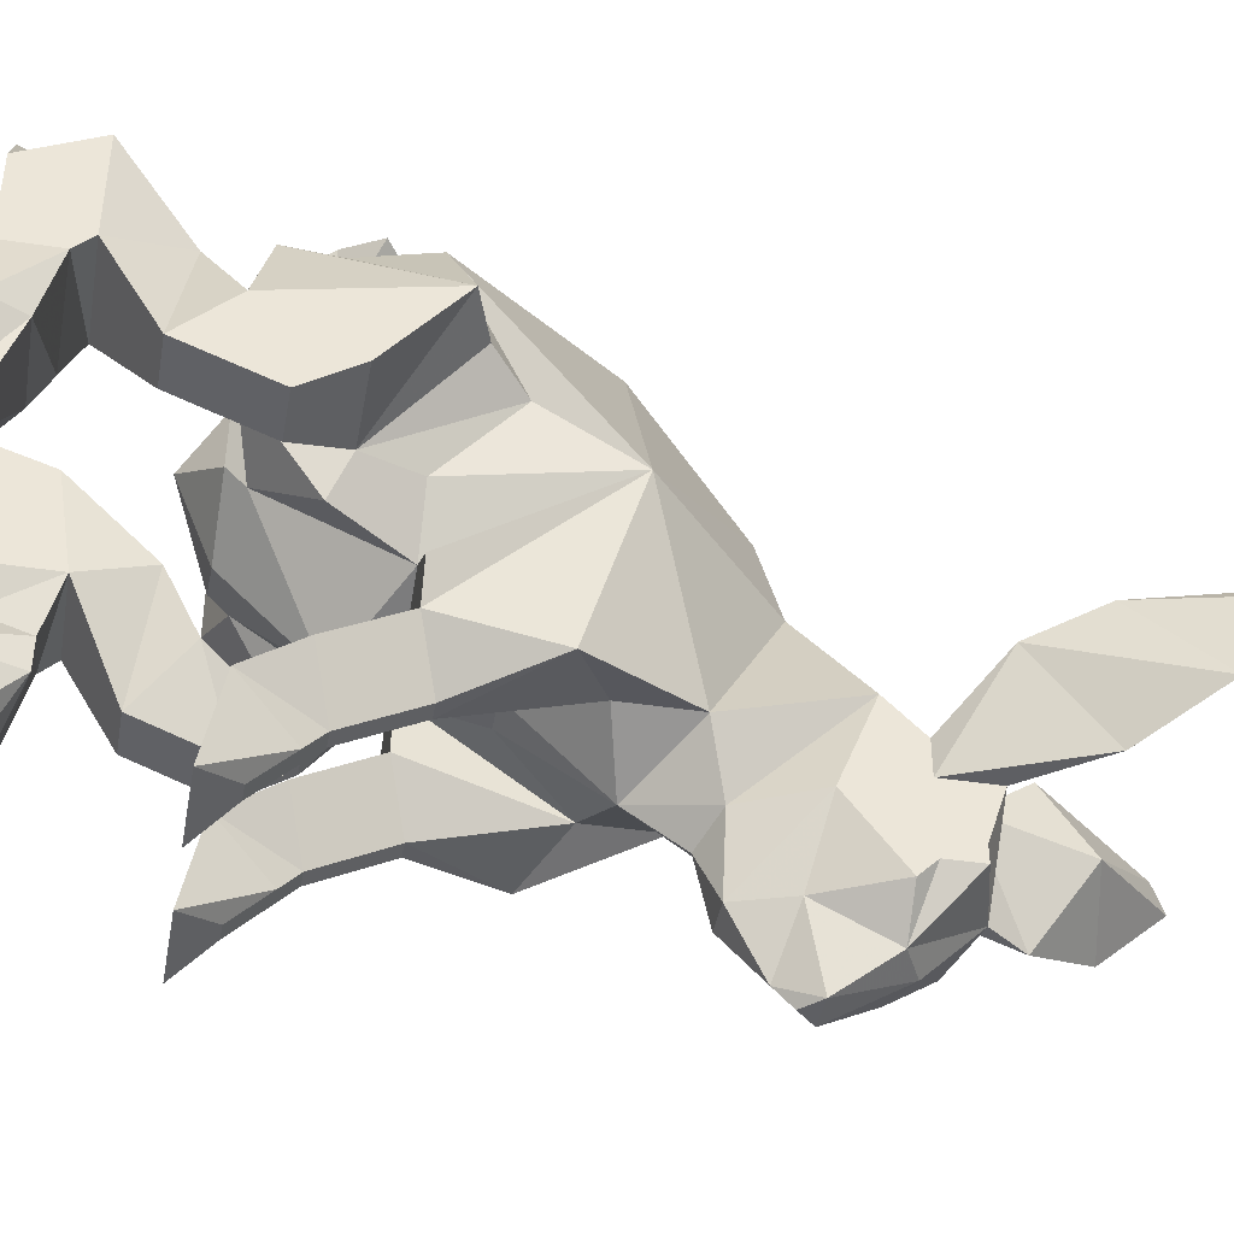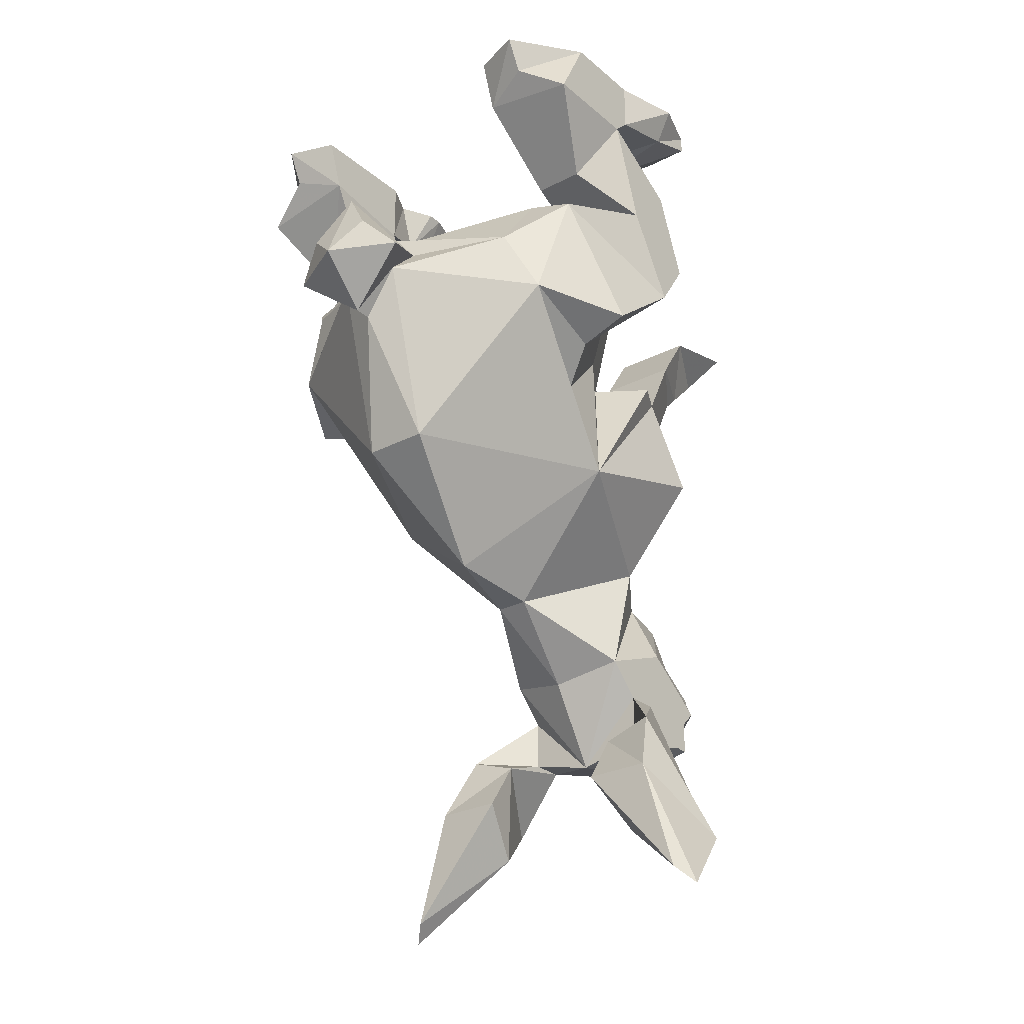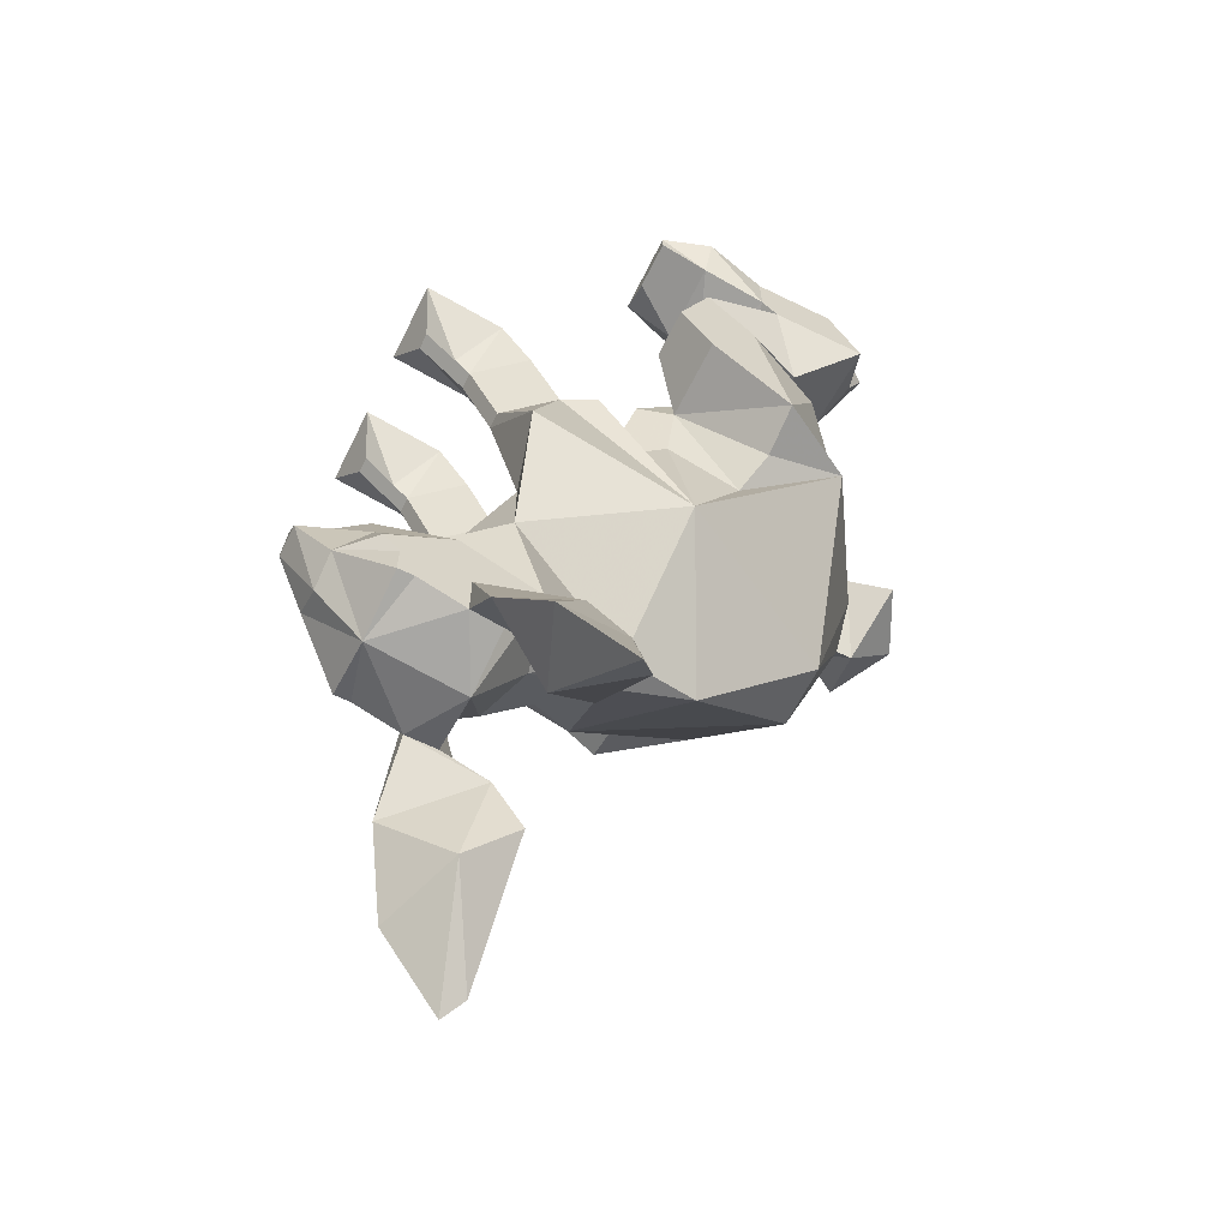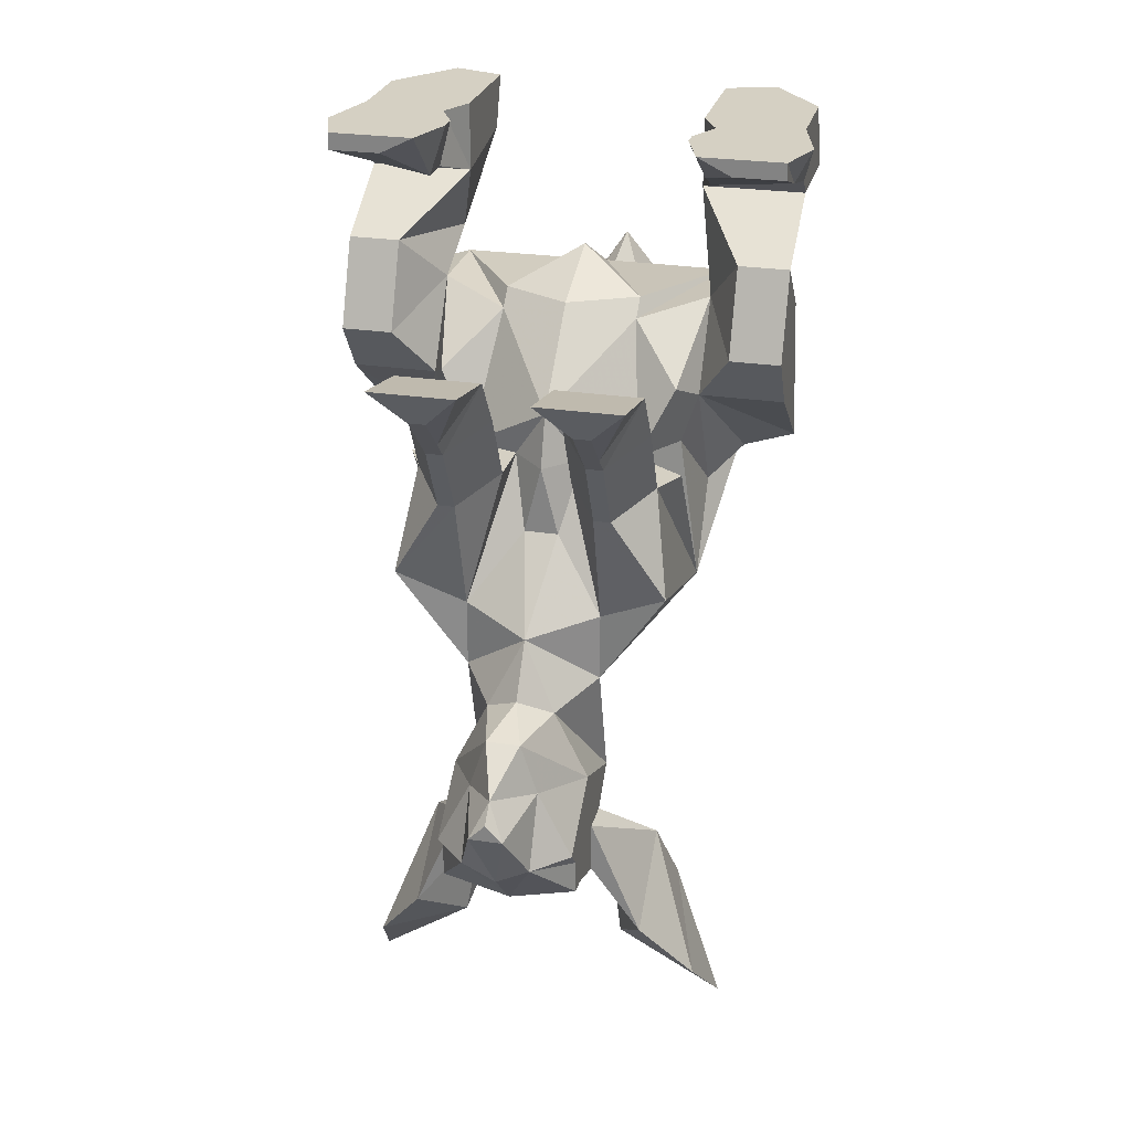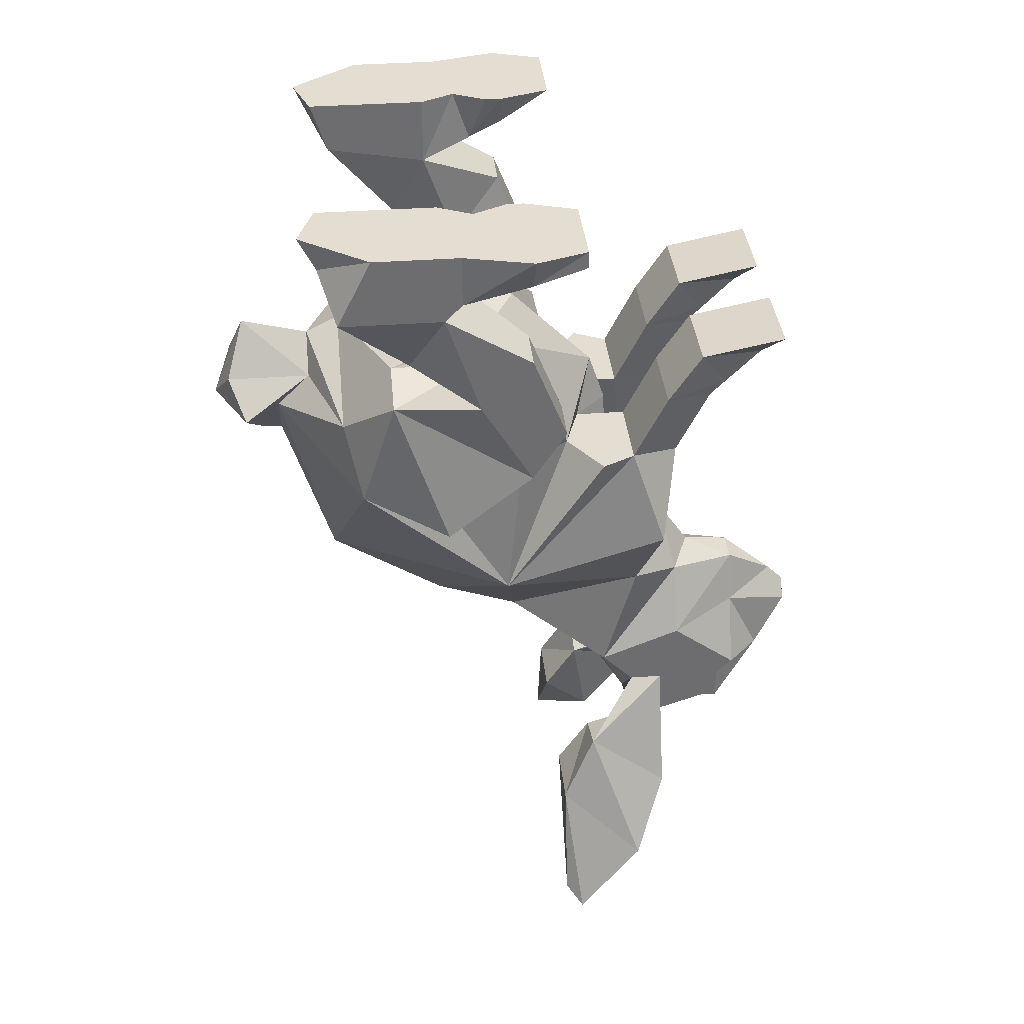
<metadata>
{"format":"obj","ext":"obj","renderer":"f3d","projection":"perspective","resolution":1024,"background":"white","views":[{"elev":-41.3,"azim":-100.4,"up":"+Z"},{"elev":-27.6,"azim":38.2,"up":"+Y"},{"elev":-62.8,"azim":-116.3,"up":"+Y"},{"elev":26.2,"azim":-166.4,"up":"+Y"},{"elev":36.3,"azim":84.5,"up":"+Y"}]}
</metadata>
<code>
v -0.007812 -0.25 -0.007812
v 0 -0.25 -0.007812
v 0 -0.2422 0.03125
v -0.0625 -0.1953 0
v -0.03125 -0.2188 -0.07031
v -0.03125 -0.2734 -0.05469
v 0 -0.2812 -0.04688
v 0.007812 -0.25 -0.007812
v 0.0625 -0.1953 0
v 0.01562 -0.1953 0.08594
v 0 -0.1953 0.08594
v -0.01562 -0.1953 0.08594
v -0.07812 -0.125 0.07031
v -0.0625 -0.1562 0.02344
v -0.05469 -0.125 -0.007812
v -0.03906 -0.125 -0.03125
v -0.0625 -0.125 -0.04688
v -0.05469 -0.125 -0.0625
v -0.0625 -0.1719 -0.07812
v -0.03125 -0.1875 -0.07031
v 0 -0.1953 -0.08594
v -0.01562 -0.2266 -0.09375
v -0.03125 -0.2578 -0.09375
v -0.03125 -0.2891 -0.07031
v 0 -0.3203 -0.07031
v 0.03125 -0.2734 -0.05469
v 0.03125 -0.2188 -0.07031
v 0.0625 -0.1719 -0.07812
v 0.05469 -0.125 -0.0625
v 0.0625 -0.125 -0.04688
v 0.03906 -0.125 -0.03125
v 0.05469 -0.125 -0.007812
v 0.0625 -0.1562 0.02344
v 0.07812 -0.125 0.07031
v 0.01562 -0.1094 0.1094
v 0 -0.1328 0.1094
v -0.01562 -0.1094 0.1094
v -0.01562 -0.09375 0.09375
v -0.0625 -0.09375 0.07812
v -0.1016 -0.1328 0.03125
v -0.07812 -0.1406 0.03125
v -0.0625 -0.1016 -0.007812
v -0.05469 -0.09375 -0.02344
v -0.03125 -0.07031 0
v 0 -0.1016 -0.04688
v -0.01562 -0.125 -0.03906
v -0.01562 -0.125 -0.0625
v -0.05469 -0.09375 -0.07812
v -0.03906 -0.1016 -0.1016
v -0.03906 -0.1328 -0.08594
v -0.03125 -0.1328 -0.08594
v -0.007812 -0.1562 -0.05469
v 0 -0.1562 -0.05469
v 0.007812 -0.1562 -0.05469
v 0.03125 -0.1875 -0.07031
v 0.01562 -0.2266 -0.09375
v 0 -0.2188 -0.1016
v -0.007812 -0.2266 -0.125
v -0.01562 -0.25 -0.125
v -0.03125 -0.2812 -0.125
v -0.03125 -0.2812 -0.1094
v -0.03125 -0.2891 -0.08594
v -0.05469 -0.3125 -0.04688
v -0.03125 -0.3125 -0.07031
v -0.03125 -0.3125 -0.08594
v 0 -0.3125 -0.1172
v 0.03125 -0.3125 -0.08594
v 0.03125 -0.3125 -0.07031
v 0.03125 -0.2891 -0.07031
v 0.03125 -0.2578 -0.09375
v -0.03125 -0.1016 -0.1016
v -0.01562 -0.09375 -0.07812
v -0.01562 -0.07031 -0.09375
v -0.05469 -0.07031 -0.09375
v -0.03906 -0.09375 -0.1094
v -0.05469 0.01562 0
v -0.0625 0.01562 0.01562
v -0.0625 -0.007812 0.007812
v -0.05469 0.01562 -0.007812
v -0.1094 0.01562 -0.007812
v -0.1016 0.01562 0.02344
v -0.05469 0.01562 0.03125
v -0.05469 -0.01562 0.03125
v -0.1016 -0.007812 0.02344
v -0.1016 0 -0.007812
v -0.0625 0 -0.007812
v -0.0625 0.01562 -0.03125
v -0.1016 0.01562 -0.03125
v -0.1016 0.01562 0.0625
v -0.05469 0.01562 0.0625
v -0.05469 -0.007812 0.05469
v -0.05469 -0.007812 0.07812
v -0.0625 -0.04688 0.04688
v -0.0625 -0.0625 0.01562
v -0.07812 -0.03906 -0.007812
v -0.1016 -0.01562 0.03125
v -0.1016 -0.01562 0.07812
v -0.07812 0 0.08594
v -0.07812 0.01562 0.09375
v -0.05469 0.01562 0.08594
v -0.08594 -0.04688 0.04688
v -0.1016 -0.0625 0.01562
v -0.08594 -0.07031 0.05469
v -0.0625 -0.0625 0.05469
v -0.07812 -0.07812 -0.02344
v -0.1016 -0.07812 -0.02344
v -0.1016 -0.03906 -0.007812
v -0.03125 -0.1094 0.125
v 0 -0.1328 0.1172
v 0 -0.1094 0.1406
v -0.01562 -0.09375 0.1328
v 0 -0.07031 0.125
v 0 -0.07812 0.09375
v 0 -0.07031 0.07812
v -0.1016 -0.1016 -0.007812
v 0.03125 -0.1094 0.125
v 0.01562 -0.09375 0.1328
v 0 -0.2578 -0.1562
v -0.007812 -0.2578 -0.1562
v 0 -0.25 -0.1562
v 0.007812 -0.2578 -0.1562
v 0 -0.2891 -0.1406
v -0.01562 -0.2812 -0.1406
v 0 -0.2422 -0.1484
v 0.01562 -0.25 -0.125
v 0.01562 -0.2812 -0.1406
v -0.03125 -0.3047 -0.1172
v -0.03125 -0.2891 -0.1172
v -0.03125 -0.3203 -0.04688
v -0.0625 -0.3438 -0.03125
v -0.03125 -0.3438 -0.03125
v -0.03906 -0.3672 -0.05469
v -0.05469 -0.3438 -0.08594
v -0.03125 -0.3047 -0.1094
v -0.03125 -0.2891 -0.1016
v 0 -0.2266 -0.125
v 0.007812 -0.2266 -0.125
v 0.03125 -0.2812 -0.125
v 0.03125 -0.2891 -0.1172
v 0.03125 -0.3047 -0.1172
v 0.03125 -0.3047 -0.1094
v 0.03125 -0.2891 -0.08594
v 0.05469 -0.3438 -0.08594
v 0.03125 -0.3203 -0.04688
v 0.05469 -0.3125 -0.04688
v 0.03125 -0.2812 -0.1094
v 0.03125 -0.2891 -0.1016
v 0 -0.0625 -0.007812
v 0.03125 -0.07031 0
v 0.01562 -0.125 -0.03906
v 0 -0.125 -0.05469
v 0.01562 -0.125 -0.0625
v 0.03125 -0.1328 -0.08594
v -0.1016 0.007812 -0.03125
v -0.07812 0.007812 -0.03125
v -0.03125 -0.0625 0.007812
v 0 -0.04688 0.03125
v 0.03125 -0.0625 0.007812
v 0.0625 -0.0625 0.05469
v 0.0625 -0.0625 0.01562
v 0.05469 -0.09375 -0.02344
v 0.0625 -0.1016 -0.007812
v 0.07812 -0.1406 0.03125
v 0.1016 -0.1328 0.03125
v 0.08594 -0.07031 0.05469
v 0.0625 -0.09375 0.07812
v 0.01562 -0.09375 0.09375
v -0.03125 -0.09375 -0.1094
v -0.03125 -0.07812 -0.125
v -0.01562 -0.0625 -0.1328
v -0.05469 -0.0625 -0.1328
v -0.03906 -0.07812 -0.125
v -0.07812 -0.375 -0.07031
v -0.08594 -0.4062 -0.03906
v -0.07812 -0.3984 -0.03125
v 0.03906 -0.1328 -0.08594
v 0.03906 -0.1016 -0.1016
v 0.05469 -0.09375 -0.07812
v 0.03125 -0.1016 -0.1016
v 0.03125 -0.09375 -0.1094
v 0.03906 -0.09375 -0.1094
v 0.05469 -0.07031 -0.09375
v 0.01562 -0.09375 -0.07812
v 0.01562 -0.07031 -0.09375
v 0.01562 -0.0625 -0.1328
v 0.03125 -0.07812 -0.125
v 0.03906 -0.07812 -0.125
v 0.05469 -0.0625 -0.1328
v 0.05469 0.01562 0
v 0.0625 -0.007812 0.007812
v 0.0625 0.01562 0.01562
v 0.1016 0.01562 0.02344
v 0.1094 0.01562 -0.007812
v 0.05469 0.01562 -0.007812
v 0.0625 -0.007812 -0.007812
v 0.1016 0 -0.007812
v 0.1016 -0.007812 0.02344
v 0.05469 -0.01562 0.03125
v 0.05469 0.01562 0.03125
v 0.1016 0.01562 0.0625
v 0.1016 0.01562 -0.03125
v 0.0625 0.01562 -0.03125
v 0.07812 0.007812 -0.03125
v 0.1016 0.007812 -0.03125
v 0.1016 -0.01562 0.03125
v 0.1016 -0.03906 -0.007812
v 0.07812 -0.03906 -0.007812
v 0.0625 -0.04688 0.04688
v 0.05469 -0.007812 0.07812
v 0.05469 -0.007812 0.05469
v 0.05469 0.01562 0.0625
v 0.07812 0.01562 0.09375
v 0.07812 0 0.08594
v 0.1016 -0.01562 0.07812
v 0.08594 -0.04688 0.04688
v 0.1016 -0.0625 0.01562
v 0.1016 -0.07812 -0.02344
v 0.07812 -0.07812 -0.02344
v 0.05469 0.01562 0.08594
v 0.07812 -0.375 -0.07031
v 0.03906 -0.3672 -0.05469
v 0.03125 -0.3438 -0.03125
v 0.0625 -0.3438 -0.03125
v 0.08594 -0.4062 -0.03906
v 0.07812 -0.3984 -0.03125
v 0.1016 -0.1016 -0.007812
f 1 2 3
f 1 3 4
f 1 4 5
f 1 5 6
f 1 6 7
f 1 7 2
f 2 7 8
f 2 8 3
f 3 8 9
f 3 9 10
f 3 10 11
f 3 11 12
f 3 12 4
f 4 12 13
f 4 19 5
f 5 19 20
f 6 24 25
f 6 25 7
f 7 25 26
f 7 26 8
f 8 26 27
f 8 27 9
f 9 27 28
f 9 34 10
f 10 34 35
f 10 35 36
f 10 36 11
f 11 36 12
f 12 36 37
f 12 37 13
f 13 40 41
f 19 50 51
f 19 51 20
f 24 64 25
f 25 64 65
f 25 65 66
f 25 66 67
f 25 67 68
f 25 68 69
f 25 69 26
f 50 71 51
f 49 75 71
f 49 71 50
f 78 83 84
f 78 84 85
f 78 85 86
f 83 91 92
f 83 92 93
f 83 95 96
f 83 96 84
f 92 97 101
f 92 101 93
f 93 101 94
f 94 101 102
f 94 102 103
f 94 103 104
f 94 104 44
f 94 44 43
f 94 43 42
f 94 42 105
f 94 105 95
f 95 105 106
f 95 106 107
f 95 107 96
f 39 114 104
f 39 104 103
f 40 115 42
f 40 42 41
f 118 121 122
f 118 122 119
f 119 122 123
f 121 126 122
f 122 126 66
f 122 66 123
f 123 66 127
f 65 62 134
f 65 134 66
f 66 134 127
f 126 140 66
f 66 140 141
f 66 141 67
f 67 141 142
f 55 153 28
f 55 28 27
f 85 154 86
f 86 154 155
f 156 44 104
f 156 104 114
f 156 114 157
f 149 158 159
f 149 159 160
f 149 160 161
f 34 163 164
f 114 166 159
f 114 159 158
f 114 158 157
f 71 75 168
f 106 105 42
f 106 42 115
f 28 153 176
f 176 153 179
f 176 179 177
f 177 179 180
f 177 180 181
f 190 195 196
f 190 196 197
f 190 197 198
f 195 203 204
f 195 204 196
f 197 205 198
f 198 205 206
f 198 206 207
f 198 208 209
f 198 209 210
f 206 217 218
f 206 218 207
f 207 218 160
f 208 160 215
f 208 215 214
f 208 214 209
f 163 162 226
f 163 226 164
f 165 216 160
f 165 160 159
f 165 159 166
f 218 217 226
f 218 226 162
f 218 162 160
f 160 162 161
f 215 160 216
f 4 13 14
f 4 14 15
f 4 15 16
f 4 16 17
f 4 17 18
f 4 18 19
f 6 23 24
f 9 28 29
f 9 29 30
f 9 30 31
f 9 31 32
f 9 32 33
f 9 33 34
f 13 37 38
f 13 38 39
f 13 39 40
f 13 41 14
f 14 41 42
f 14 42 15
f 15 42 43
f 15 43 16
f 16 46 17
f 18 48 49
f 18 49 50
f 18 50 19
f 20 51 47
f 20 47 46
f 23 59 60
f 23 60 61
f 23 61 62
f 23 62 24
f 24 62 63
f 24 63 64
f 26 69 70
f 51 71 72
f 51 72 47
f 48 74 49
f 49 74 75
f 76 77 78
f 76 78 79
f 76 79 80
f 76 80 81
f 76 81 77
f 77 81 82
f 77 82 83
f 77 83 78
f 78 86 79
f 79 86 87
f 79 87 80
f 80 87 88
f 80 88 85
f 80 85 84
f 80 84 81
f 81 84 89
f 81 89 82
f 82 89 90
f 82 90 91
f 82 91 83
f 83 93 94
f 83 94 95
f 84 96 89
f 89 96 97
f 89 97 98
f 89 98 99
f 89 99 90
f 90 99 100
f 90 100 91
f 91 100 92
f 96 107 101
f 96 101 97
f 38 113 39
f 39 113 114
f 39 103 40
f 40 103 102
f 40 102 115
f 119 123 59
f 119 59 124
f 119 124 120
f 120 124 121
f 121 124 125
f 121 125 126
f 123 127 128
f 123 128 60
f 123 60 59
f 129 65 64
f 129 64 63
f 129 63 130
f 129 130 131
f 129 131 132
f 129 132 133
f 129 133 65
f 65 133 62
f 127 134 128
f 128 61 60
f 125 70 138
f 125 138 126
f 126 138 139
f 126 139 140
f 67 142 143
f 67 143 144
f 67 144 68
f 68 144 145
f 68 145 69
f 69 145 142
f 69 142 70
f 70 142 146
f 70 146 138
f 138 146 139
f 139 141 140
f 55 150 152
f 55 152 153
f 86 155 87
f 87 155 88
f 88 155 154
f 88 154 85
f 134 62 135
f 135 62 61
f 31 161 32
f 32 161 162
f 32 162 163
f 32 163 33
f 33 163 34
f 34 164 165
f 34 165 166
f 34 166 35
f 35 166 167
f 113 167 166
f 113 166 114
f 71 168 72
f 72 168 73
f 130 175 131
f 131 175 132
f 132 175 174
f 132 174 173
f 132 173 133
f 106 115 102
f 106 102 107
f 107 102 101
f 28 176 29
f 29 176 177
f 29 177 178
f 30 150 31
f 177 181 178
f 178 181 182
f 152 183 153
f 153 183 179
f 179 183 184
f 179 184 180
f 189 190 191
f 189 191 192
f 189 192 193
f 189 193 194
f 189 194 190
f 190 194 195
f 190 198 191
f 191 198 199
f 191 199 192
f 192 199 200
f 192 200 197
f 192 197 193
f 193 197 196
f 193 196 201
f 193 201 202
f 193 202 194
f 194 202 195
f 195 202 203
f 196 204 201
f 201 204 203
f 201 203 202
f 200 205 197
f 198 207 208
f 198 210 199
f 199 210 211
f 199 211 200
f 200 211 212
f 200 212 213
f 200 213 214
f 200 214 205
f 205 214 215
f 205 215 216
f 205 216 206
f 206 216 217
f 207 160 208
f 209 219 210
f 210 219 211
f 211 219 212
f 141 147 142
f 142 147 146
f 143 220 221
f 143 221 144
f 144 221 222
f 144 222 223
f 144 223 145
f 220 224 221
f 221 224 225
f 221 225 222
f 222 225 223
f 164 226 165
f 165 226 216
f 216 226 217
f 5 20 21
f 5 21 22
f 5 22 6
f 6 22 23
f 16 43 44
f 17 46 18
f 18 46 47
f 18 47 48
f 20 46 52
f 20 52 21
f 21 52 53
f 21 53 54
f 21 54 55
f 21 55 27
f 21 27 56
f 21 56 57
f 21 57 22
f 22 57 58
f 22 58 23
f 23 58 59
f 26 70 56
f 26 56 27
f 47 72 48
f 48 72 73
f 48 73 74
f 92 100 99
f 92 99 98
f 92 98 97
f 59 58 124
f 124 58 136
f 124 136 137
f 124 137 125
f 125 137 70
f 54 150 55
f 57 136 58
f 136 57 137
f 137 57 56
f 137 56 70
f 149 161 31
f 73 168 169
f 73 169 170
f 73 170 74
f 74 170 171
f 74 171 75
f 75 171 172
f 75 172 168
f 168 172 169
f 169 172 170
f 170 172 171
f 29 178 152
f 29 152 150
f 29 150 30
f 178 182 183
f 178 183 152
f 180 184 185
f 180 185 186
f 180 186 181
f 181 186 187
f 181 187 182
f 182 187 188
f 182 188 184
f 182 184 183
f 209 214 213
f 209 213 212
f 209 212 219
f 186 185 188
f 186 188 187
f 188 185 184
f 16 44 45
f 108 110 111
f 108 111 38
f 38 111 112
f 38 112 113
f 110 116 117
f 110 117 112
f 110 112 111
f 45 44 148
f 45 148 149
f 45 149 31
f 156 148 44
f 156 157 148
f 148 157 158
f 148 158 149
f 116 167 117
f 117 167 112
f 112 167 113
f 63 62 133
f 63 133 173
f 145 143 142
f 143 145 220
f 16 45 46
f 108 38 37
f 108 37 109
f 108 109 110
f 37 36 109
f 109 36 35
f 109 35 116
f 109 116 110
f 45 31 150
f 45 150 151
f 45 151 46
f 46 151 52
f 52 151 53
f 53 151 54
f 54 151 150
f 35 167 116
f 63 173 130
f 130 173 174
f 130 174 175
f 145 223 220
f 220 223 224
f 223 225 224
f 118 119 120
f 118 120 121
f 128 134 135
f 128 135 61
f 139 146 147
f 139 147 141

</code>
